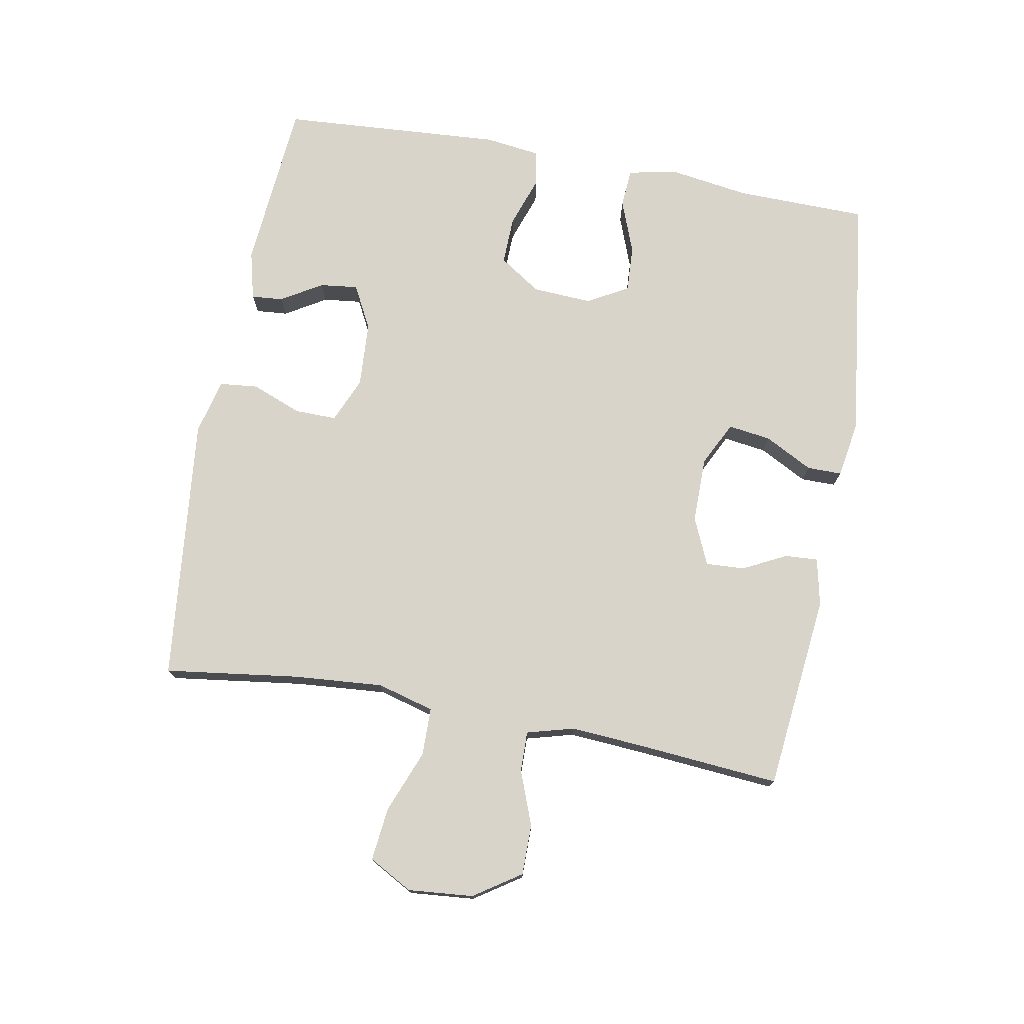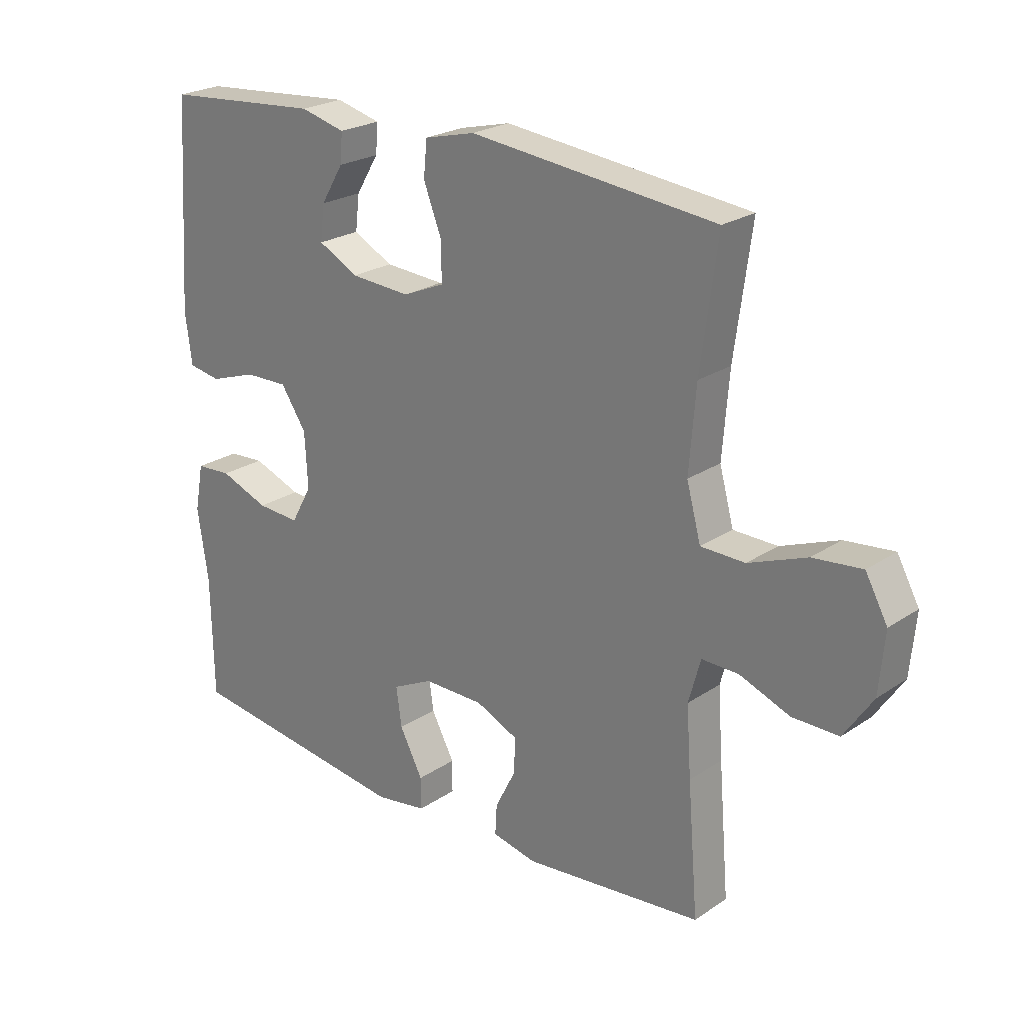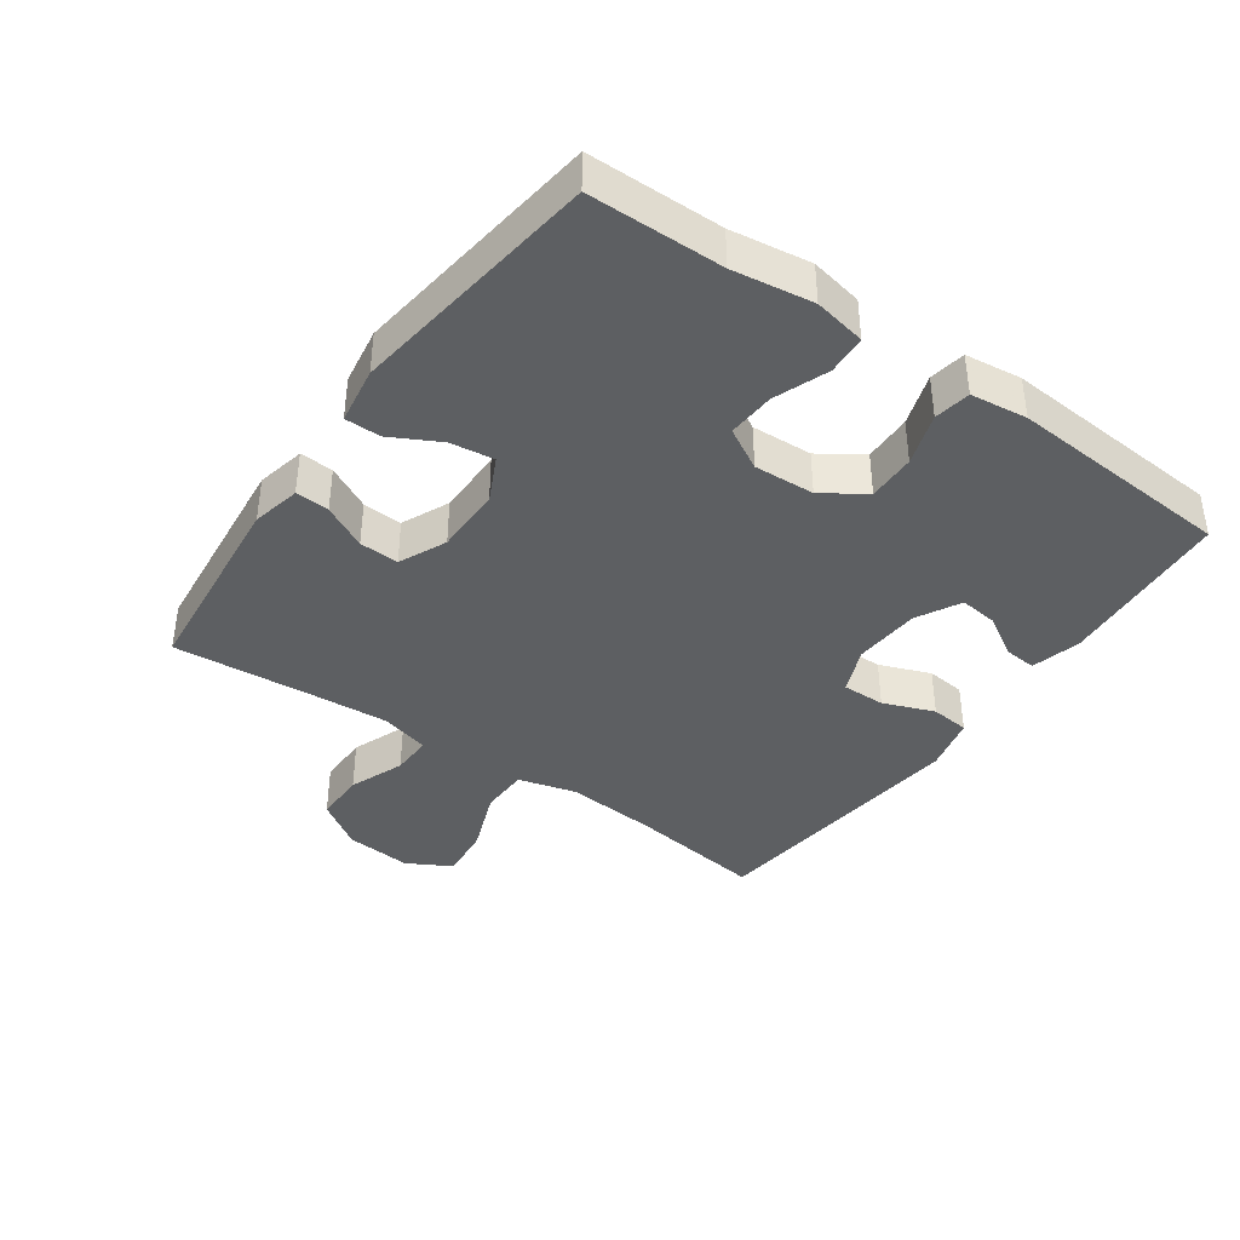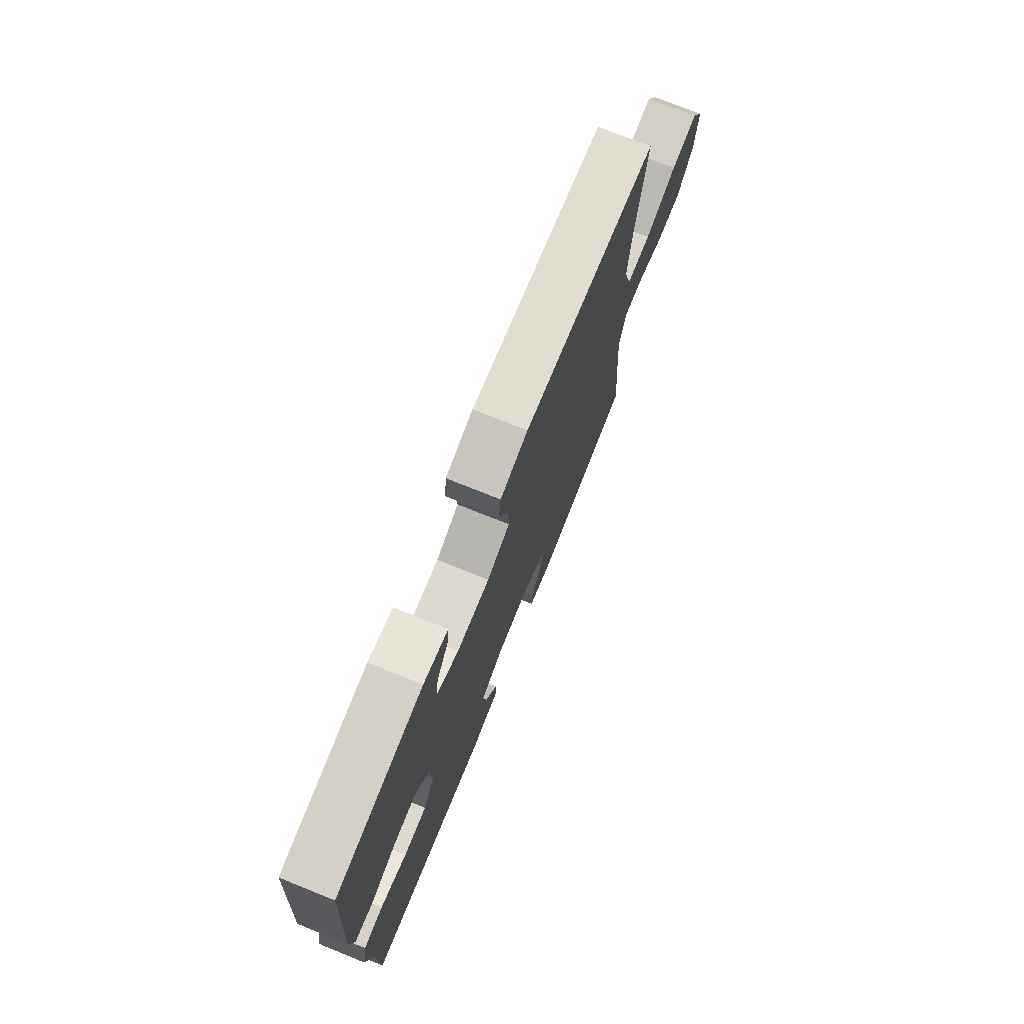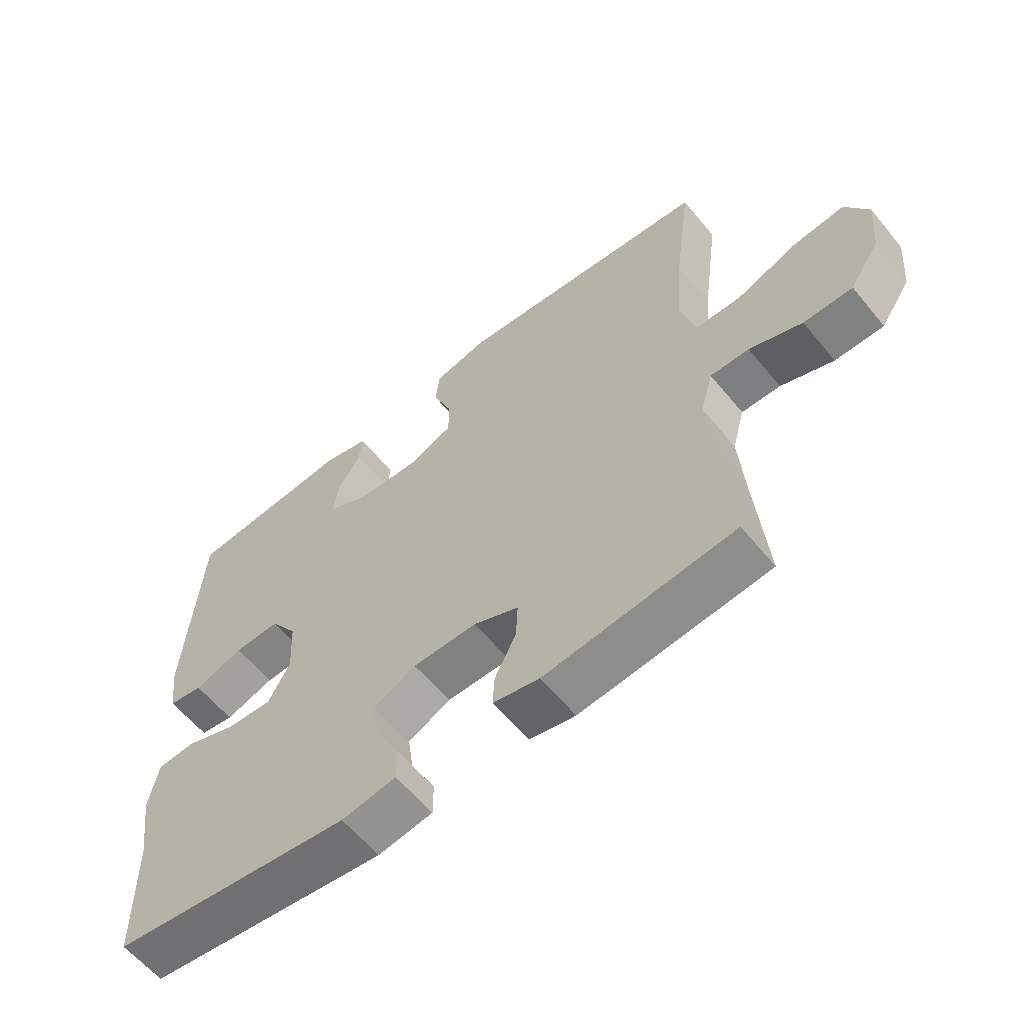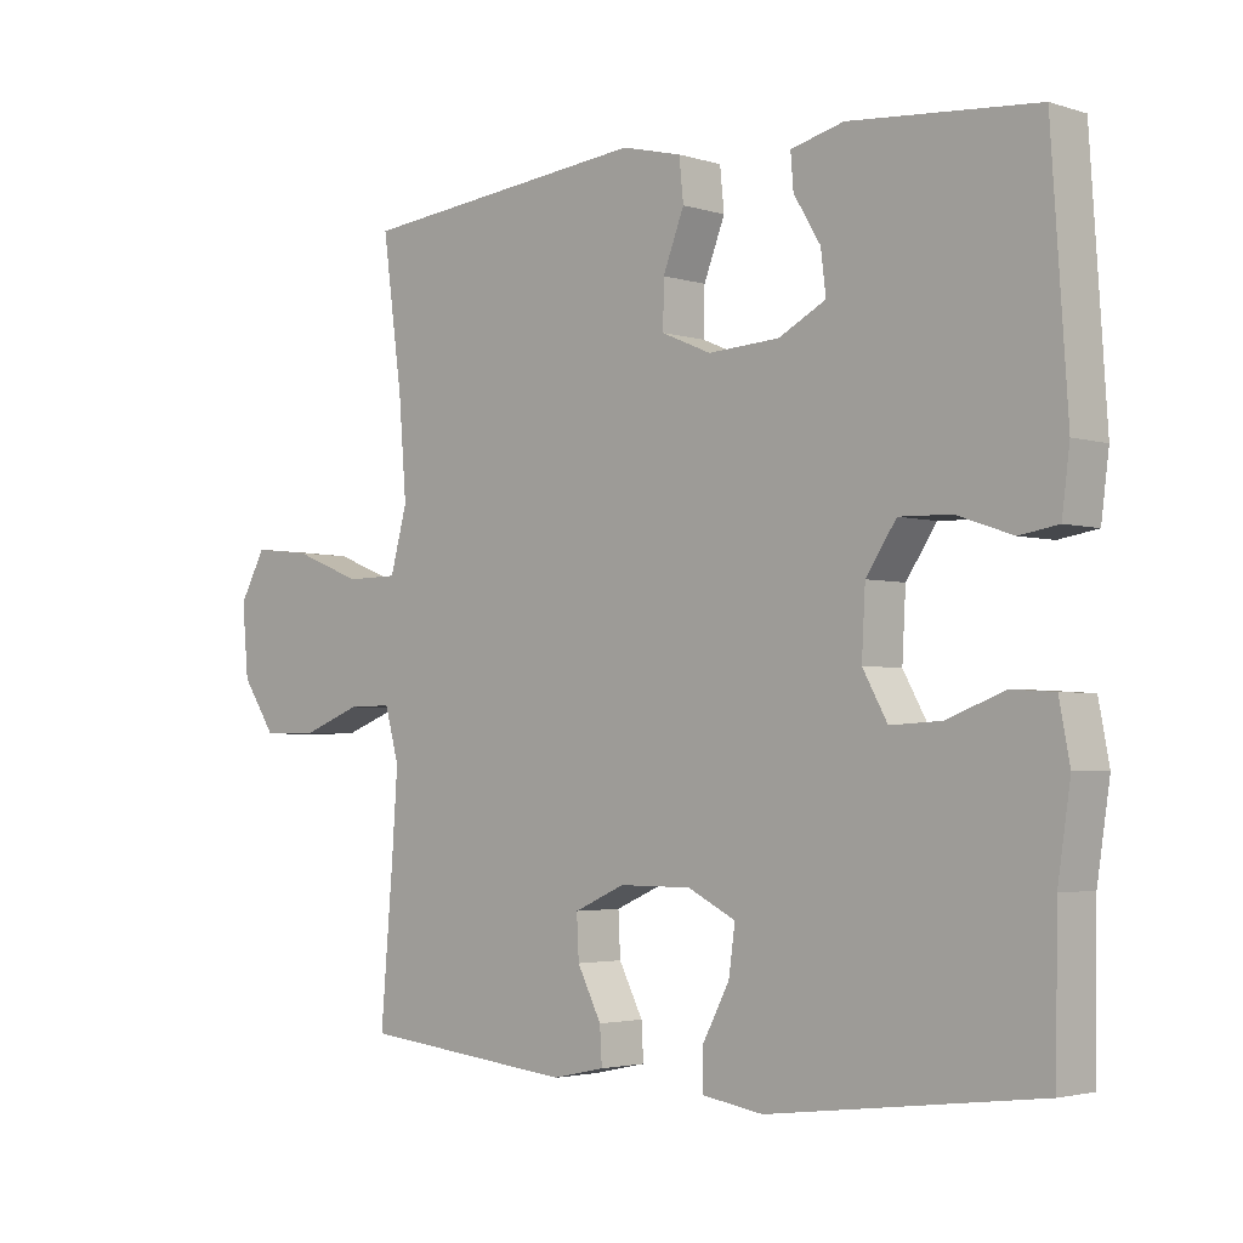
<metadata>
{"format":"obj","ext":"obj","renderer":"f3d","projection":"perspective","resolution":1024,"background":"white","views":[{"elev":75.3,"azim":100.4,"up":"+Y"},{"elev":23.7,"azim":42.0,"up":"+Z"},{"elev":-39.5,"azim":-125.4,"up":"+Y"},{"elev":74.8,"azim":-68.1,"up":"+Z"},{"elev":-60.3,"azim":39.3,"up":"+Z"},{"elev":-3.0,"azim":-136.7,"up":"+Z"}]}
</metadata>
<code>
v 0.5 0.07 0.5
v 0.472 0.07 0.292
v 0.461 0.07 0.154
v 0.485 0.07 0.066
v 0.559 0.07 0.065
v 0.656 0.07 0.103
v 0.738 0.07 0.112
v 0.775 0.07 0.045
v 0.766 0.07 -0.056
v 0.718 0.07 -0.128
v 0.64 0.07 -0.128
v 0.556 0.07 -0.096
v 0.494 0.07 -0.095
v 0.474 0.07 -0.168
v 0.482 0.07 -0.283
v 0.5 0.07 -0.5
v 0.198 0.07 -0.532
v 0.124 0.07 -0.516
v 0.127 0.07 -0.465
v 0.161 0.07 -0.398
v 0.164 0.07 -0.338
v 0.092 0.07 -0.306
v -0.01 0.07 -0.306
v -0.078 0.07 -0.34
v -0.069 0.07 -0.406
v -0.03 0.07 -0.48
v -0.03 0.07 -0.534
v -0.117 0.07 -0.548
v -0.5 0.07 -0.5
v -0.503 0.07 -0.297
v -0.521 0.07 -0.176
v -0.506 0.07 -0.097
v -0.446 0.07 -0.093
v -0.364 0.07 -0.124
v -0.292 0.07 -0.128
v -0.257 0.07 -0.065
v -0.262 0.07 0.027
v -0.305 0.07 0.091
v -0.378 0.07 0.089
v -0.457 0.07 0.062
v -0.512 0.07 0.071
v -0.523 0.07 0.157
v -0.5 0.07 0.5
v -0.236 0.07 0.522
v -0.161 0.07 0.503
v -0.165 0.07 0.454
v -0.203 0.07 0.391
v -0.21 0.07 0.332
v -0.143 0.07 0.297
v -0.042 0.07 0.291
v 0.028 0.07 0.321
v 0.027 0.07 0.386
v -0.003 0.07 0.463
v 0.003 0.07 0.522
v 0.088 0.07 0.543
v 0.5 0 0.5
v 0.472 0 0.292
v 0.461 0 0.154
v 0.485 0 0.066
v 0.559 0 0.065
v 0.656 0 0.103
v 0.738 0 0.112
v 0.775 0 0.045
v 0.766 0 -0.056
v 0.718 0 -0.128
v 0.64 0 -0.128
v 0.556 0 -0.096
v 0.494 0 -0.095
v 0.474 0 -0.168
v 0.482 0 -0.283
v 0.5 0 -0.5
v 0.198 0 -0.532
v 0.124 0 -0.516
v 0.127 0 -0.465
v 0.161 0 -0.398
v 0.164 0 -0.338
v 0.092 0 -0.306
v -0.01 0 -0.306
v -0.078 0 -0.34
v -0.069 0 -0.406
v -0.03 0 -0.48
v -0.03 0 -0.534
v -0.117 0 -0.548
v -0.5 0 -0.5
v -0.503 0 -0.297
v -0.521 0 -0.176
v -0.506 0 -0.097
v -0.446 0 -0.093
v -0.364 0 -0.124
v -0.292 0 -0.128
v -0.257 0 -0.065
v -0.262 0 0.027
v -0.305 0 0.091
v -0.378 0 0.089
v -0.457 0 0.062
v -0.512 0 0.071
v -0.523 0 0.157
v -0.5 0 0.5
v -0.236 0 0.522
v -0.161 0 0.503
v -0.165 0 0.454
v -0.203 0 0.391
v -0.21 0 0.332
v -0.143 0 0.297
v -0.042 0 0.291
v 0.028 0 0.321
v 0.027 0 0.386
v -0.003 0 0.463
v 0.003 0 0.522
v 0.088 0 0.543
f 52 53 54 55
f 51 52 55 1
f 50 51 1 2
f 44 45 46 47
f 44 47 48
f 43 44 48
f 42 43 48
f 39 40 41 42
f 38 39 42 48
f 37 38 48 49
f 31 32 33 34
f 30 31 34 35
f 29 30 35
f 28 29 35
f 25 26 27 28
f 24 25 28 35
f 23 24 35 36
f 17 18 19 20
f 15 16 17 20
f 14 15 20 21
f 13 14 21 22
f 9 10 11 12
f 9 12 13
f 8 9 13
f 5 6 7 8
f 4 5 8 13
f 3 4 13 22
f 50 2 3 22
f 36 37 49 50
f 22 23 36 50
f 110 109 108 107
f 56 110 107 106
f 57 56 106 105
f 102 101 100 99
f 103 102 99
f 103 99 98
f 103 98 97
f 97 96 95 94
f 103 97 94 93
f 104 103 93 92
f 89 88 87 86
f 90 89 86 85
f 90 85 84
f 90 84 83
f 83 82 81 80
f 90 83 80 79
f 91 90 79 78
f 75 74 73 72
f 75 72 71 70
f 76 75 70 69
f 77 76 69 68
f 67 66 65 64
f 68 67 64
f 68 64 63
f 63 62 61 60
f 68 63 60 59
f 77 68 59 58
f 77 58 57 105
f 105 104 92 91
f 105 91 78 77
f 1 56 57 2
f 2 57 58 3
f 3 58 59 4
f 4 59 60 5
f 5 60 61 6
f 6 61 62 7
f 7 62 63 8
f 8 63 64 9
f 9 64 65 10
f 10 65 66 11
f 11 66 67 12
f 12 67 68 13
f 13 68 69 14
f 14 69 70 15
f 15 70 71 16
f 16 71 72 17
f 17 72 73 18
f 18 73 74 19
f 19 74 75 20
f 20 75 76 21
f 21 76 77 22
f 22 77 78 23
f 23 78 79 24
f 24 79 80 25
f 25 80 81 26
f 26 81 82 27
f 27 82 83 28
f 28 83 84 29
f 29 84 85 30
f 30 85 86 31
f 31 86 87 32
f 32 87 88 33
f 33 88 89 34
f 34 89 90 35
f 35 90 91 36
f 36 91 92 37
f 37 92 93 38
f 38 93 94 39
f 39 94 95 40
f 40 95 96 41
f 41 96 97 42
f 42 97 98 43
f 43 98 99 44
f 44 99 100 45
f 45 100 101 46
f 46 101 102 47
f 47 102 103 48
f 48 103 104 49
f 49 104 105 50
f 50 105 106 51
f 51 106 107 52
f 52 107 108 53
f 53 108 109 54
f 54 109 110 55
f 55 110 56 1

</code>
